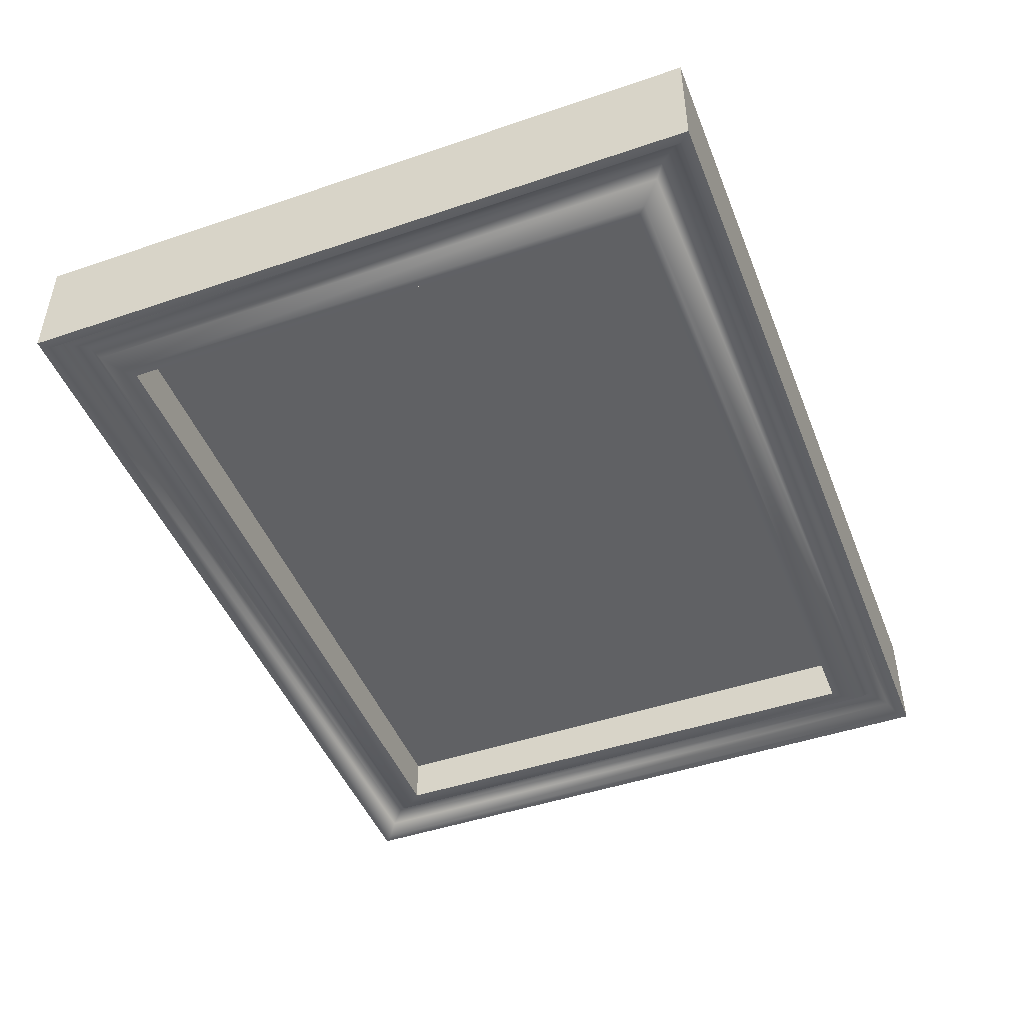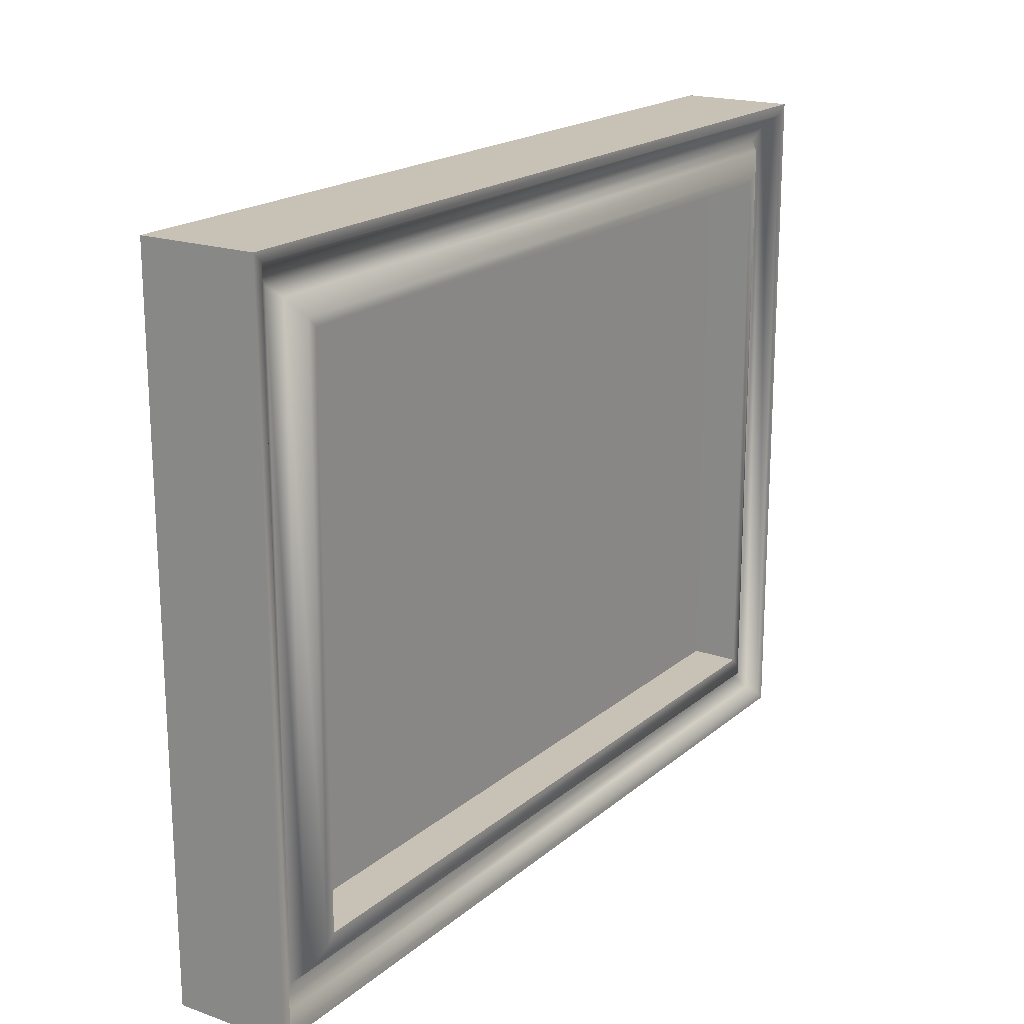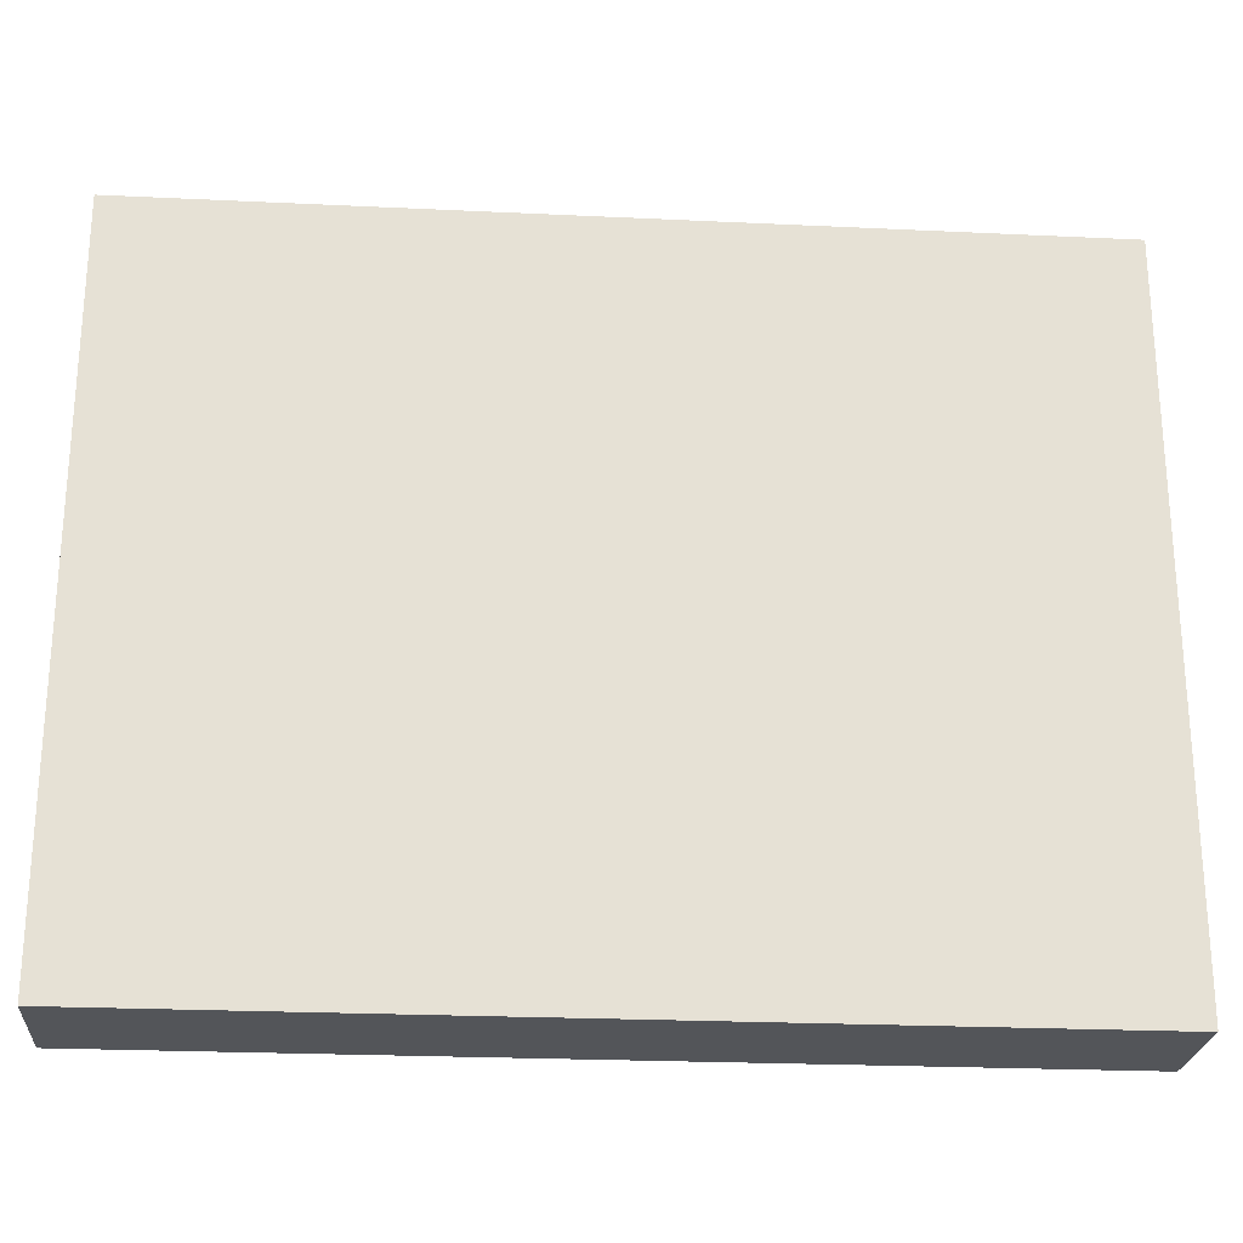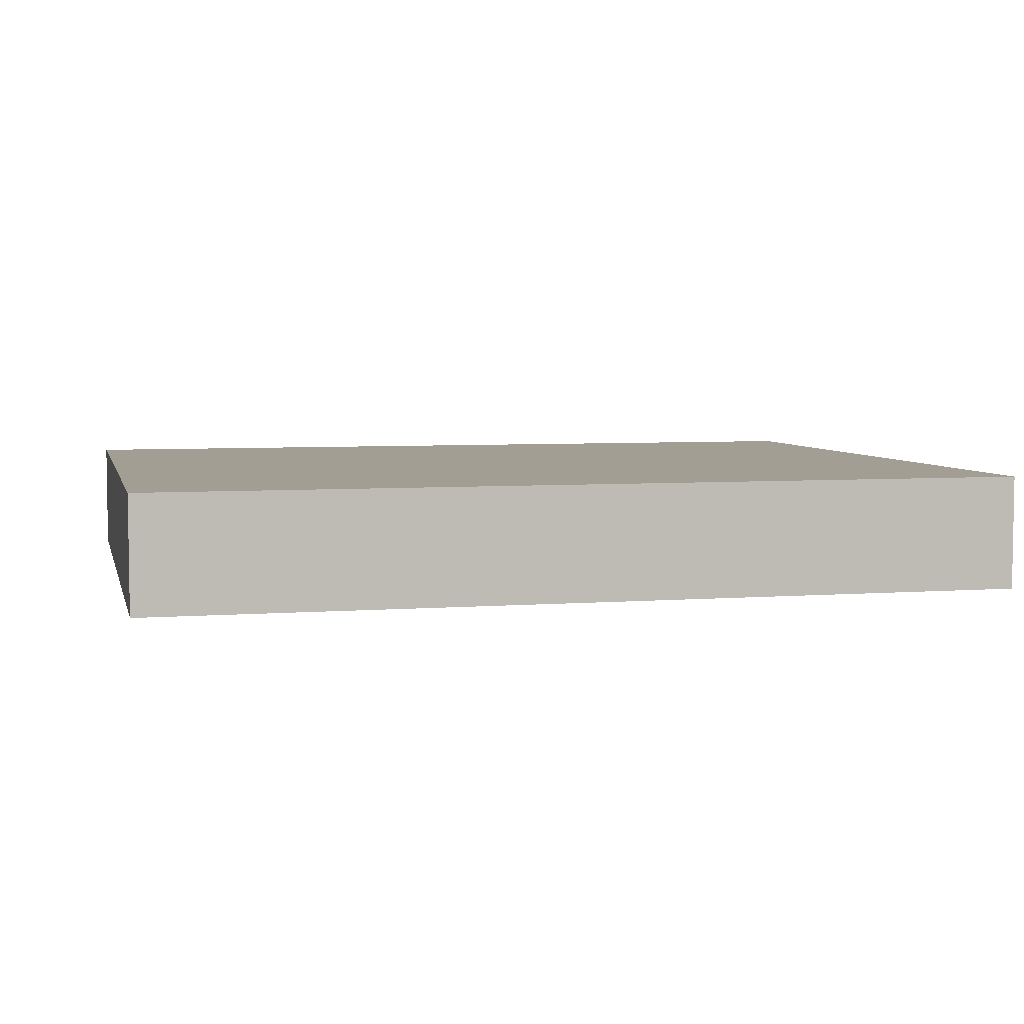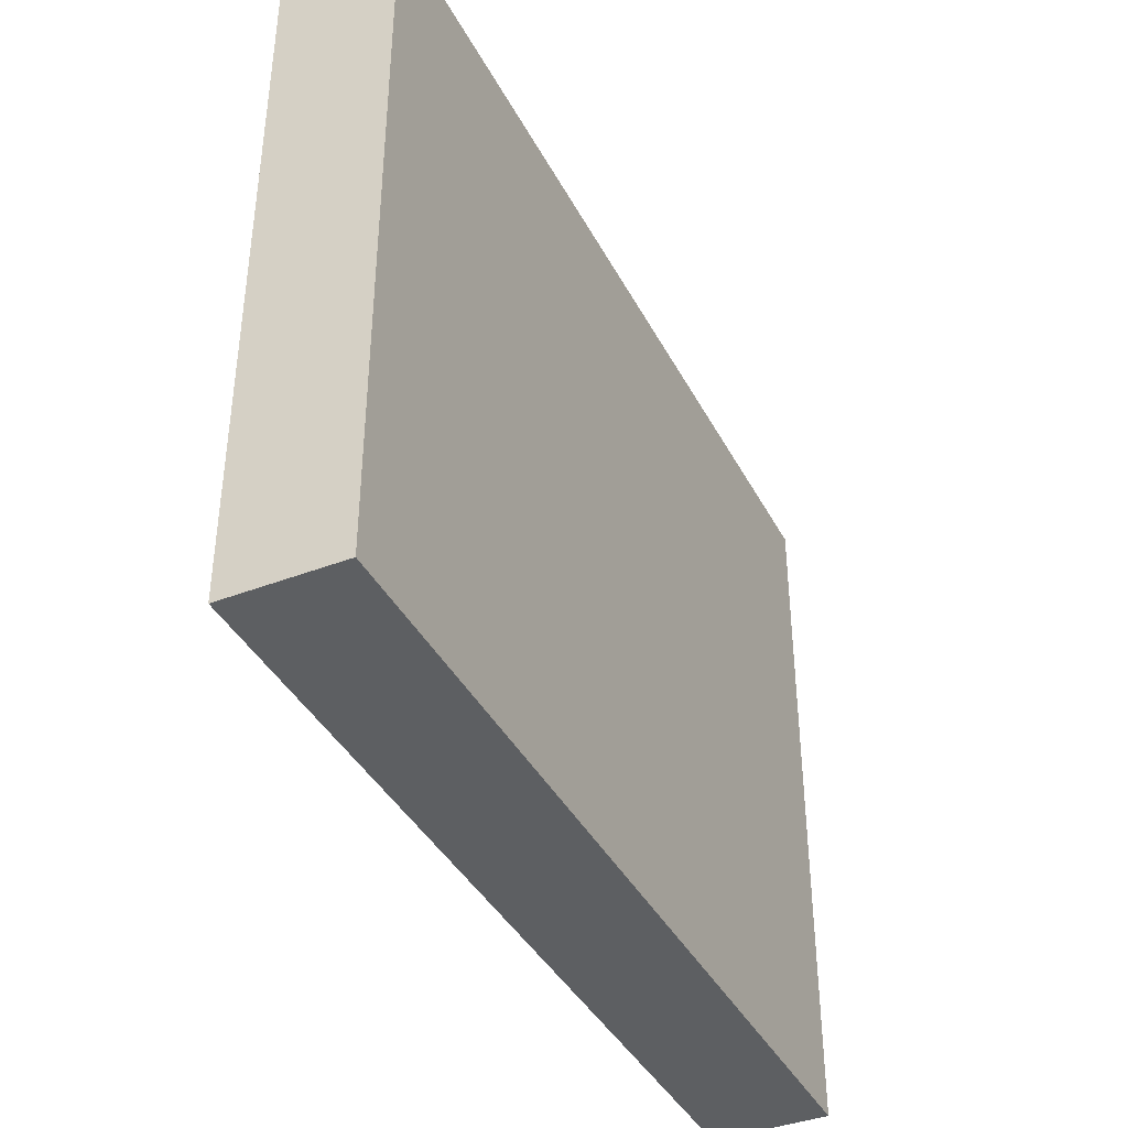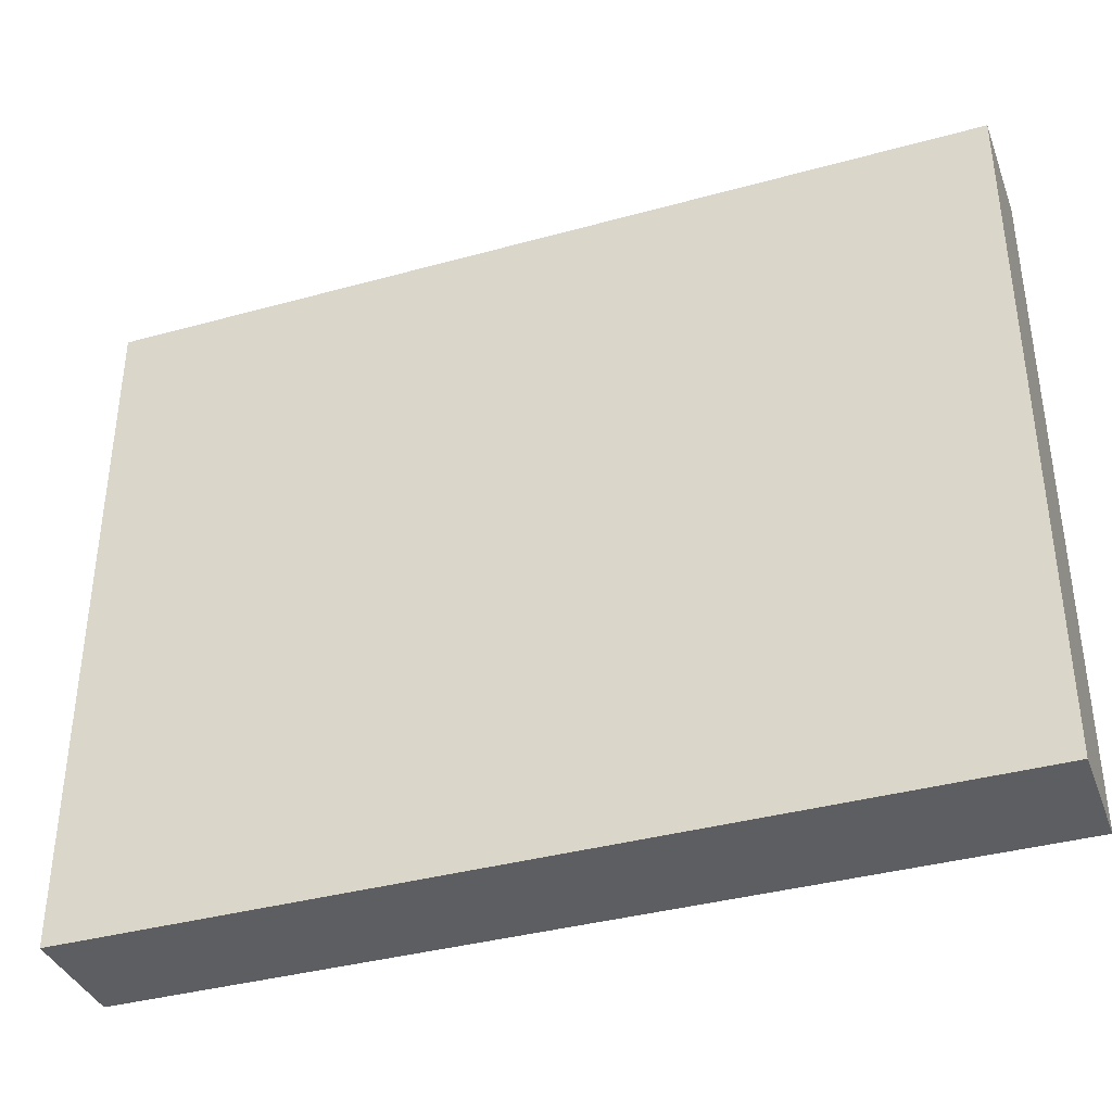
<metadata>
{"format":"obj","ext":"obj","renderer":"f3d","projection":"perspective","resolution":1024,"background":"white","views":[{"elev":-46.9,"azim":111.1,"up":"+Z"},{"elev":19.0,"azim":123.5,"up":"+Y"},{"elev":-24.2,"azim":-4.5,"up":"+Y"},{"elev":5.2,"azim":166.5,"up":"+Z"},{"elev":-39.7,"azim":-64.5,"up":"+Y"},{"elev":-37.5,"azim":19.5,"up":"+Y"}]}
</metadata>
<code>
g default
v -0.8483 0.006723 0.4061
v -0.8483 1.449 0.4061
v -0.8483 1.449 0.1671
v -0.8483 0.006723 0.1671
v 0.9949 0.006723 0.4061
v 0.9949 0.006723 0.1671
v 0.9949 1.449 0.4061
v 0.9949 1.449 0.1671
v 0.8416 0.16 0.1671
v 0.8416 1.295 0.1671
v -0.695 1.295 0.1671
v -0.695 0.16 0.1671
v -0.695 1.295 0.2672
v -0.695 0.16 0.2672
v 0.8416 0.16 0.2672
v 0.8416 1.295 0.2672
v 0.8617 1.315 0.1671
v -0.7151 1.315 0.1671
v -0.7151 0.14 0.1671
v 0.8617 0.14 0.1671
v 0.9208 0.08091 0.2073
v -0.7741 0.08091 0.2073
v -0.7741 1.374 0.2073
v 0.9208 1.374 0.2073
v 0.939 0.06263 0.1991
v -0.7924 0.06263 0.1991
v -0.7924 1.393 0.1991
v 0.939 1.393 0.1991
v 0.9014 1.355 0.1853
v -0.7547 1.355 0.1853
v -0.7547 0.1003 0.1853
v 0.9014 0.1003 0.1853
v 0.9581 0.0436 0.1911
v -0.8114 0.0436 0.1911
v -0.8114 1.412 0.1911
v 0.9581 1.412 0.1911
v 0.9748 0.02691 0.1671
v -0.8281 0.02691 0.1671
v -0.8281 1.428 0.1671
v 0.9748 1.428 0.1671
g pCube570
f 1 2 3 4
f 5 1 4 6
f 5 7 2 1
f 2 7 8 3
f 32 29 24 21
f 22 23 30 31
f 6 8 7 5
f 12 11 13 14
f 9 12 14 15
f 15 14 13 16
f 11 10 16 13
f 10 9 15 16
f 21 22 31 32
f 23 24 29 30
f 18 17 10 11
f 19 18 11 12
f 20 19 12 9
f 10 17 20 9
f 25 26 22 21
f 26 27 23 22
f 27 28 24 23
f 21 24 28 25
f 33 34 26 25
f 34 35 27 26
f 35 36 28 27
f 25 28 36 33
f 30 29 17 18
f 31 30 18 19
f 32 31 19 20
f 20 17 29 32
f 37 38 34 33
f 38 39 35 34
f 39 40 36 35
f 33 36 40 37
f 4 38 37 6
f 4 3 39 38
f 3 8 40 39
f 37 40 8 6

</code>
